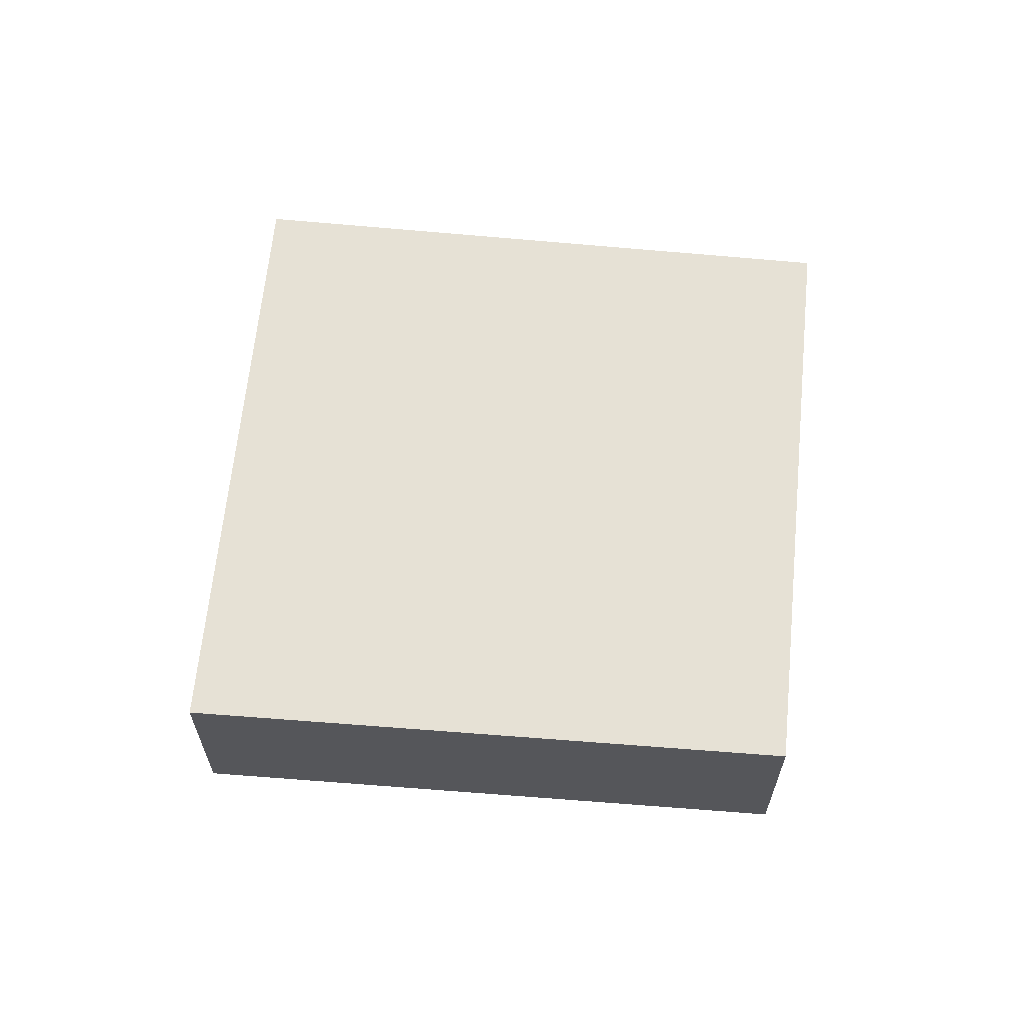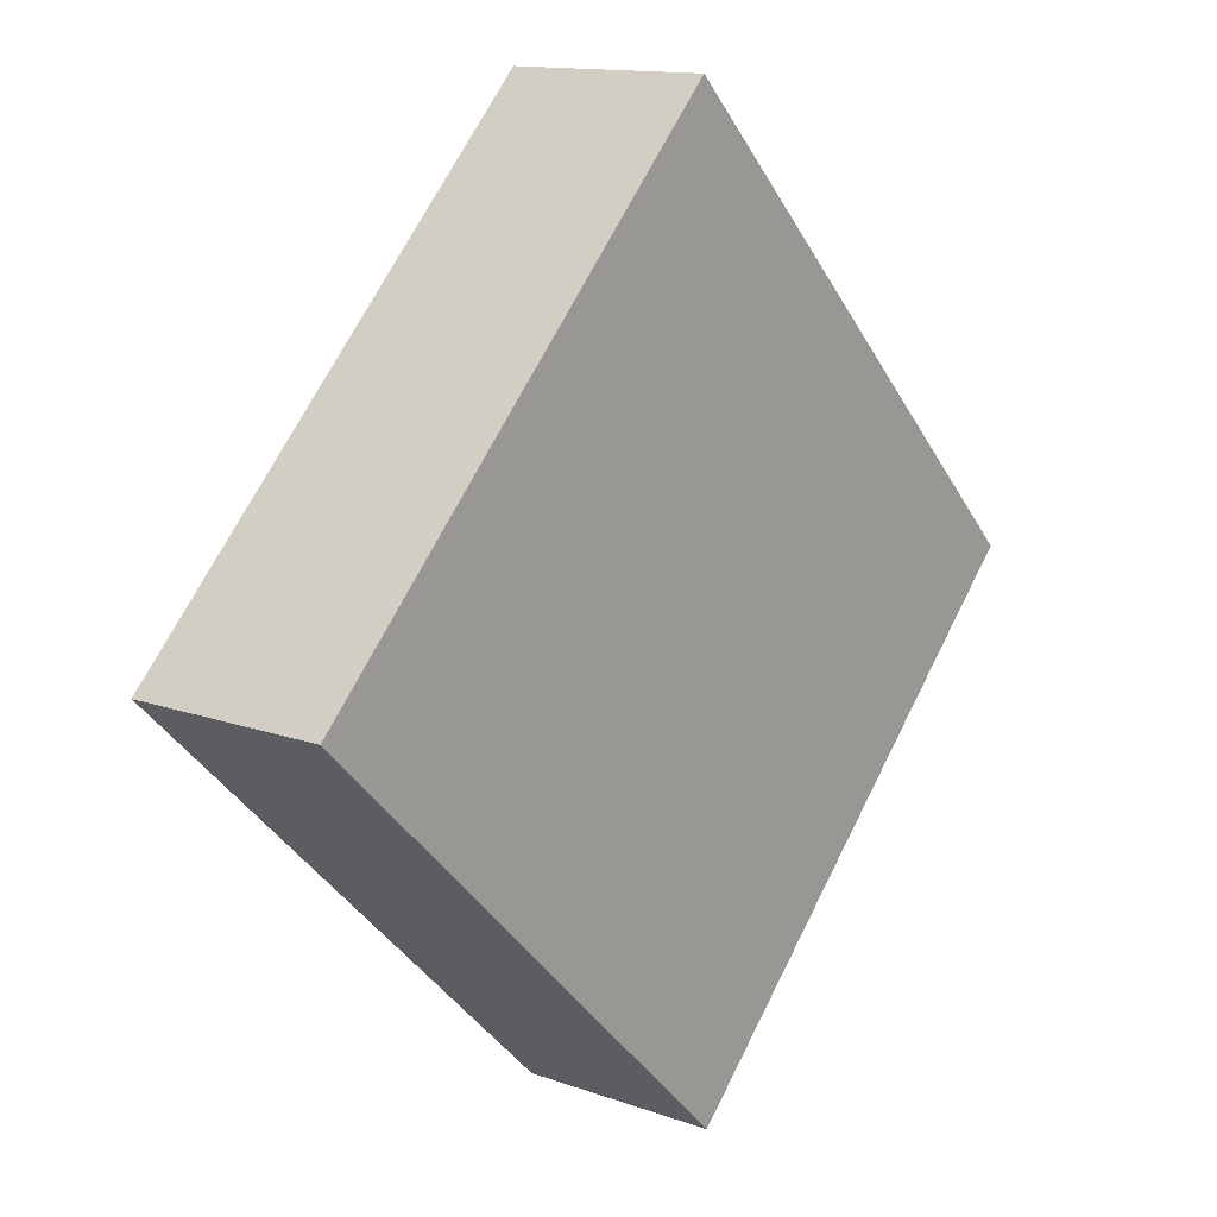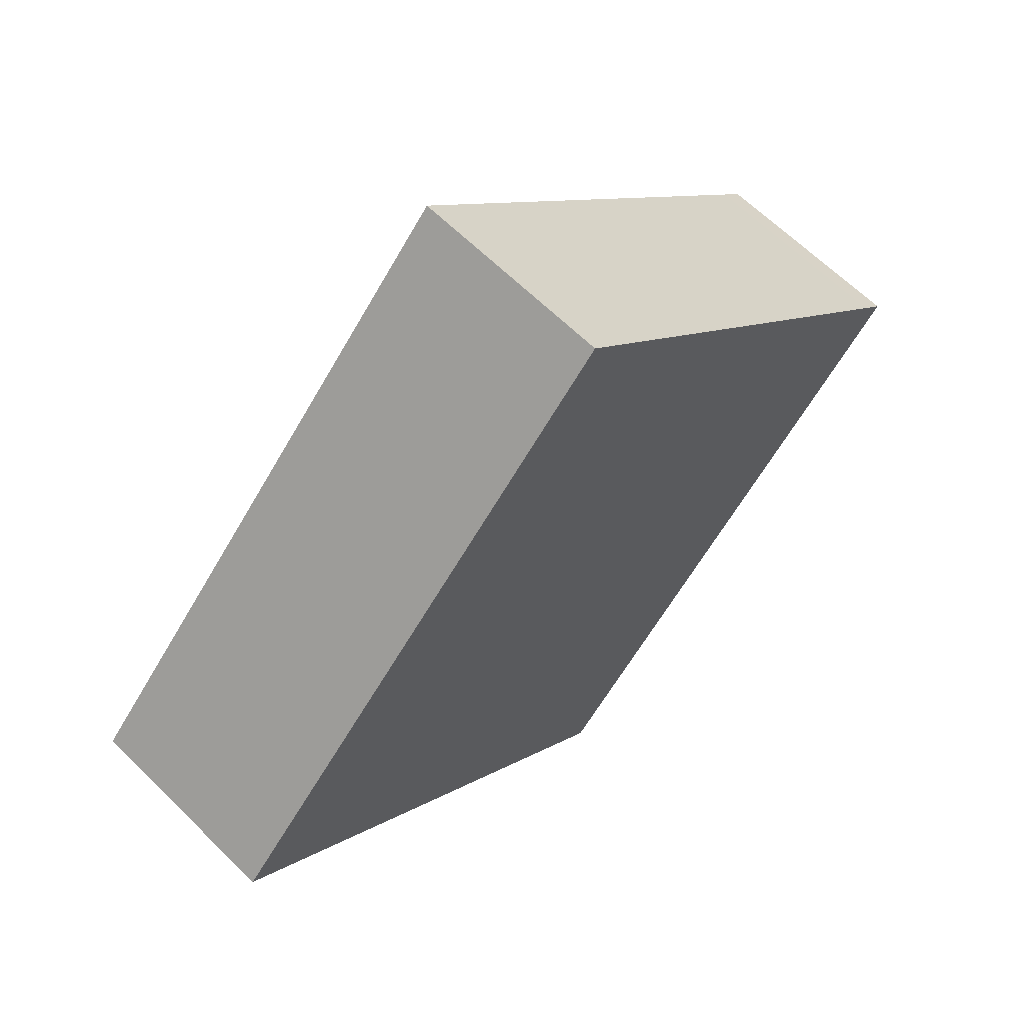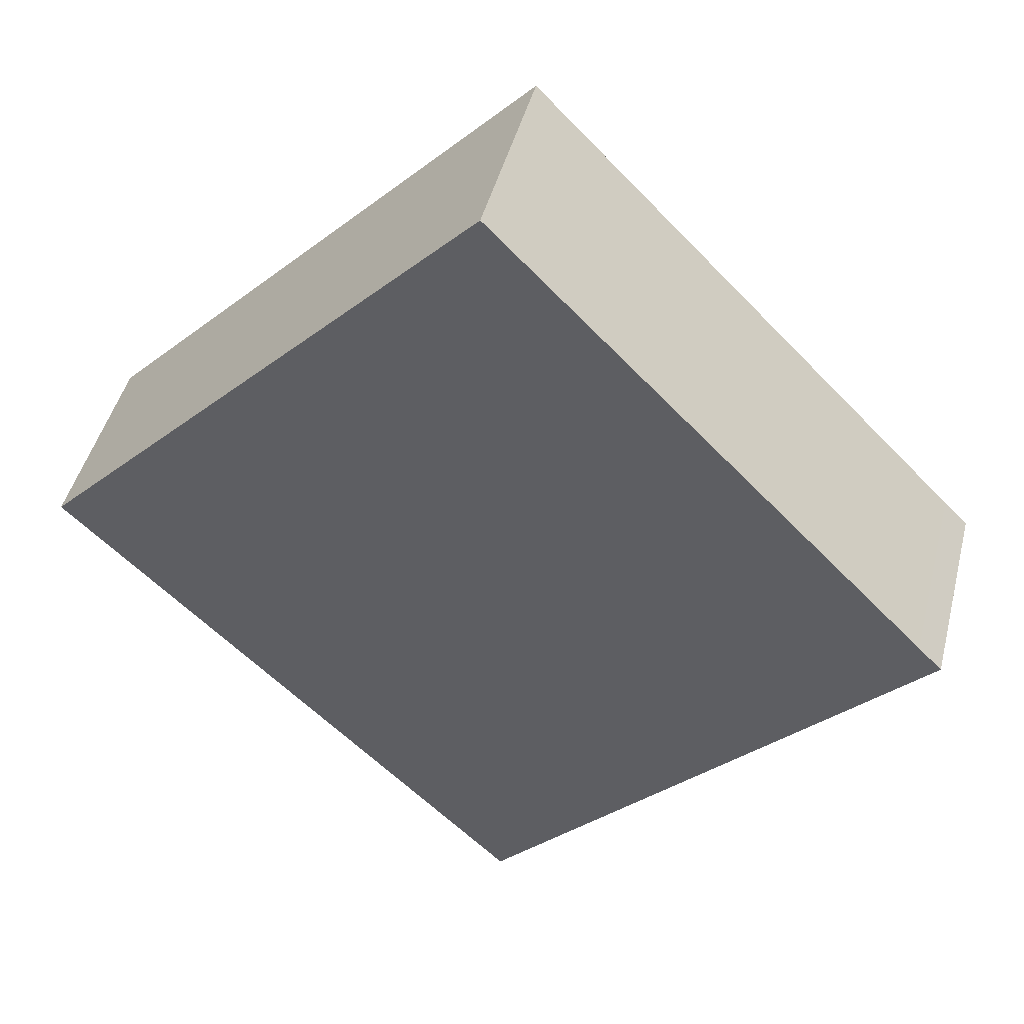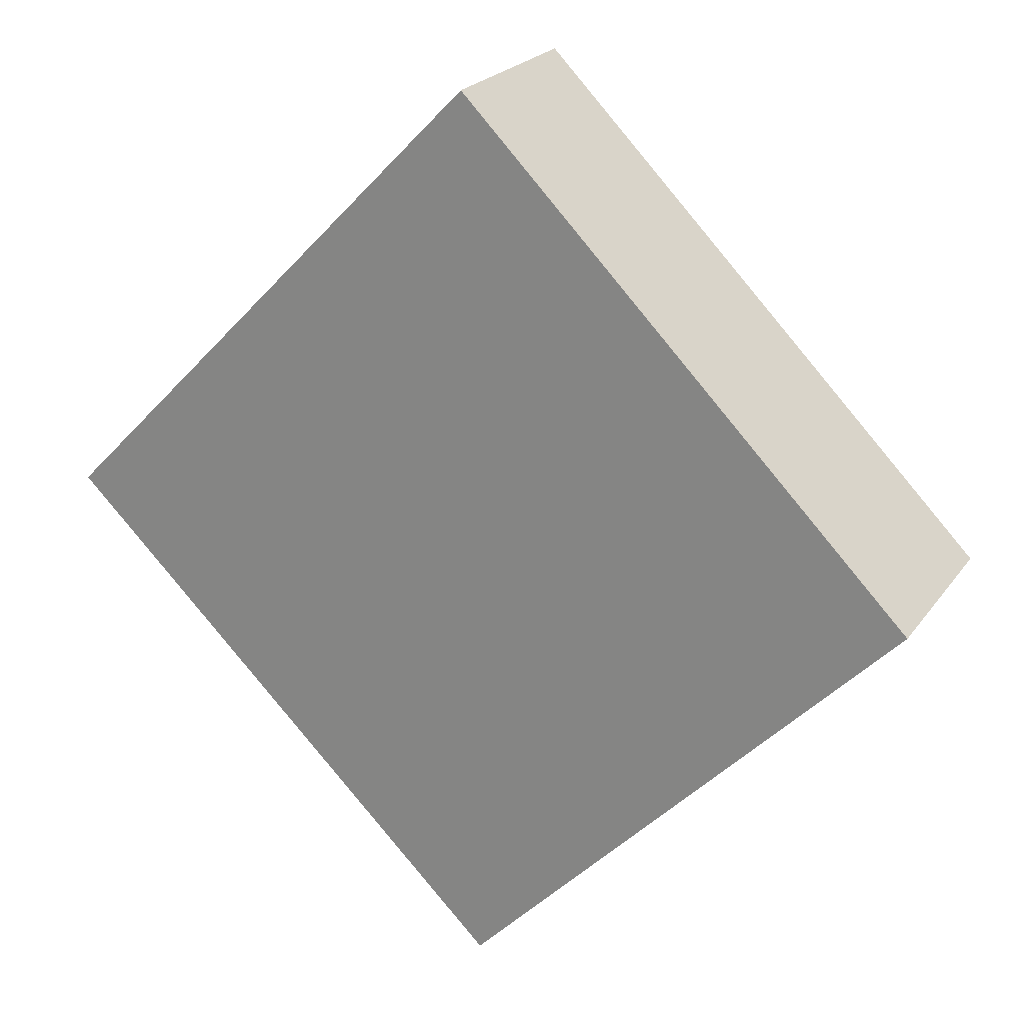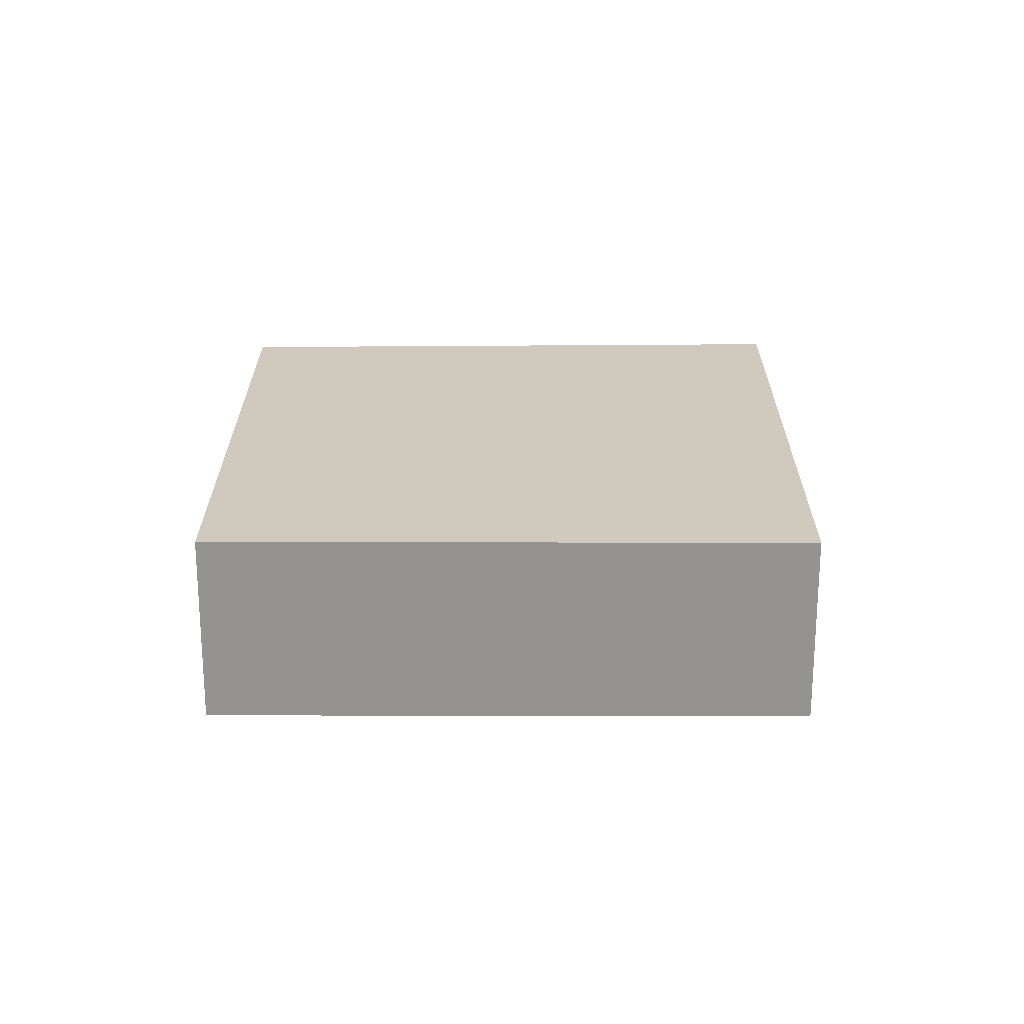
<metadata>
{"format":"obj","ext":"obj","renderer":"f3d","projection":"perspective","resolution":1024,"background":"white","views":[{"elev":64.1,"azim":49.9,"up":"+Y"},{"elev":13.2,"azim":-50.6,"up":"+Z"},{"elev":63.5,"azim":-45.1,"up":"+Z"},{"elev":45.3,"azim":14.1,"up":"+Z"},{"elev":22.6,"azim":26.0,"up":"+Z"},{"elev":23.1,"azim":-135.6,"up":"+Y"}]}
</metadata>
<code>
v  4.633 2.096 4.753
v  4.468 2.096 -4.355
v  0 2.096 1.283e-16
v  4.785 2.096 -4.664
v  9.077 2.096 0.239
v  4.926 2.096 -4.519
v  9.038 2.096 -0.3
v  9.322 2.096 -0.009
v  4.785 2.856e-16 -4.664
v  4.926 2.767e-16 -4.519
v  9.038 1.837e-17 -0.3
v  9.322 5.511e-19 -0.009
v  0 0 0
v  4.468 2.667e-16 -4.355
v  4.633 -2.91e-16 4.753
v  9.077 -1.463e-17 0.239
g defaultobject
f 1 2 3
f 2 1 4
f 4 1 5
f 4 5 6
f 6 5 7
f 7 5 8
f 6 9 4
f 9 6 7
f 9 7 10
f 10 7 11
f 11 7 8
f 11 8 12
f 9 2 4
f 2 9 3
f 3 9 13
f 13 9 14
f 13 1 3
f 1 13 15
f 15 5 1
f 5 15 16
f 5 16 8
f 8 16 12
f 14 15 13
f 15 14 9
f 15 9 10
f 15 10 11
f 15 11 16
f 16 11 12

</code>
